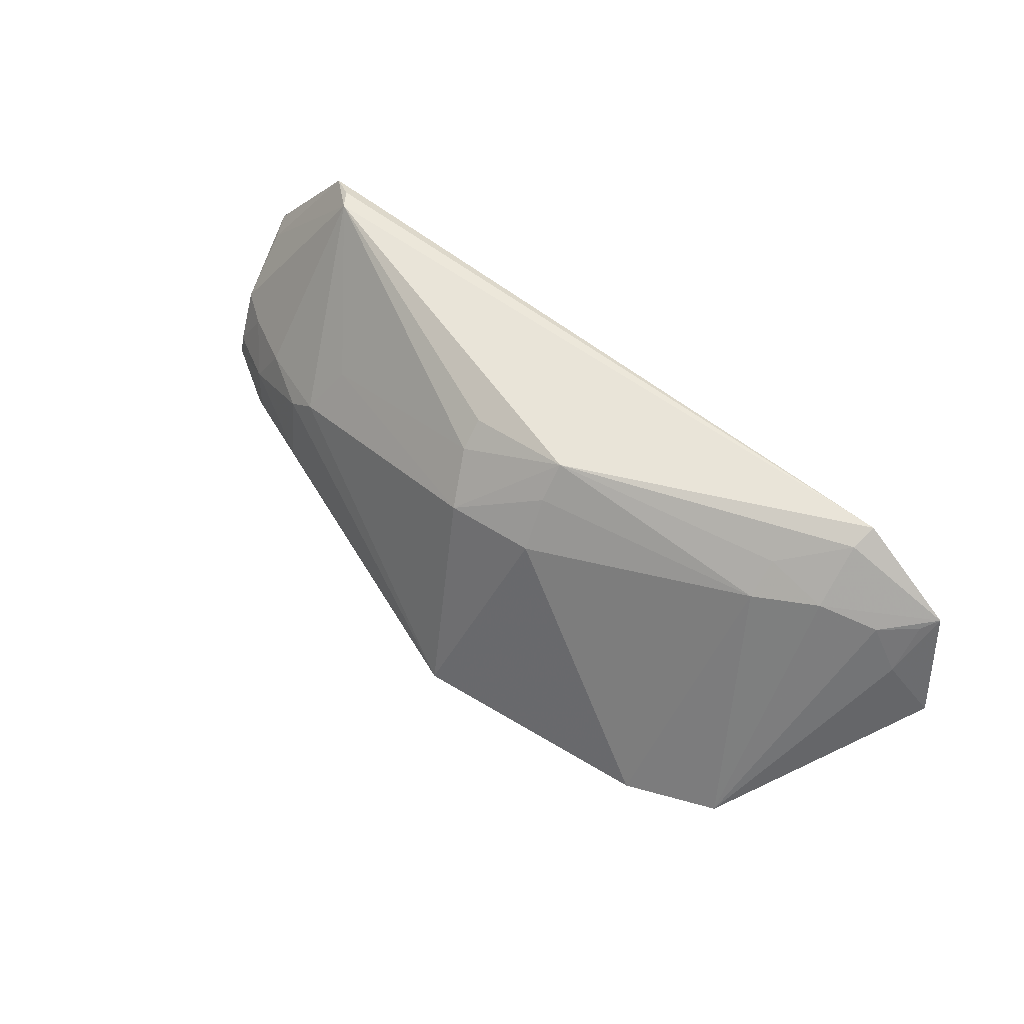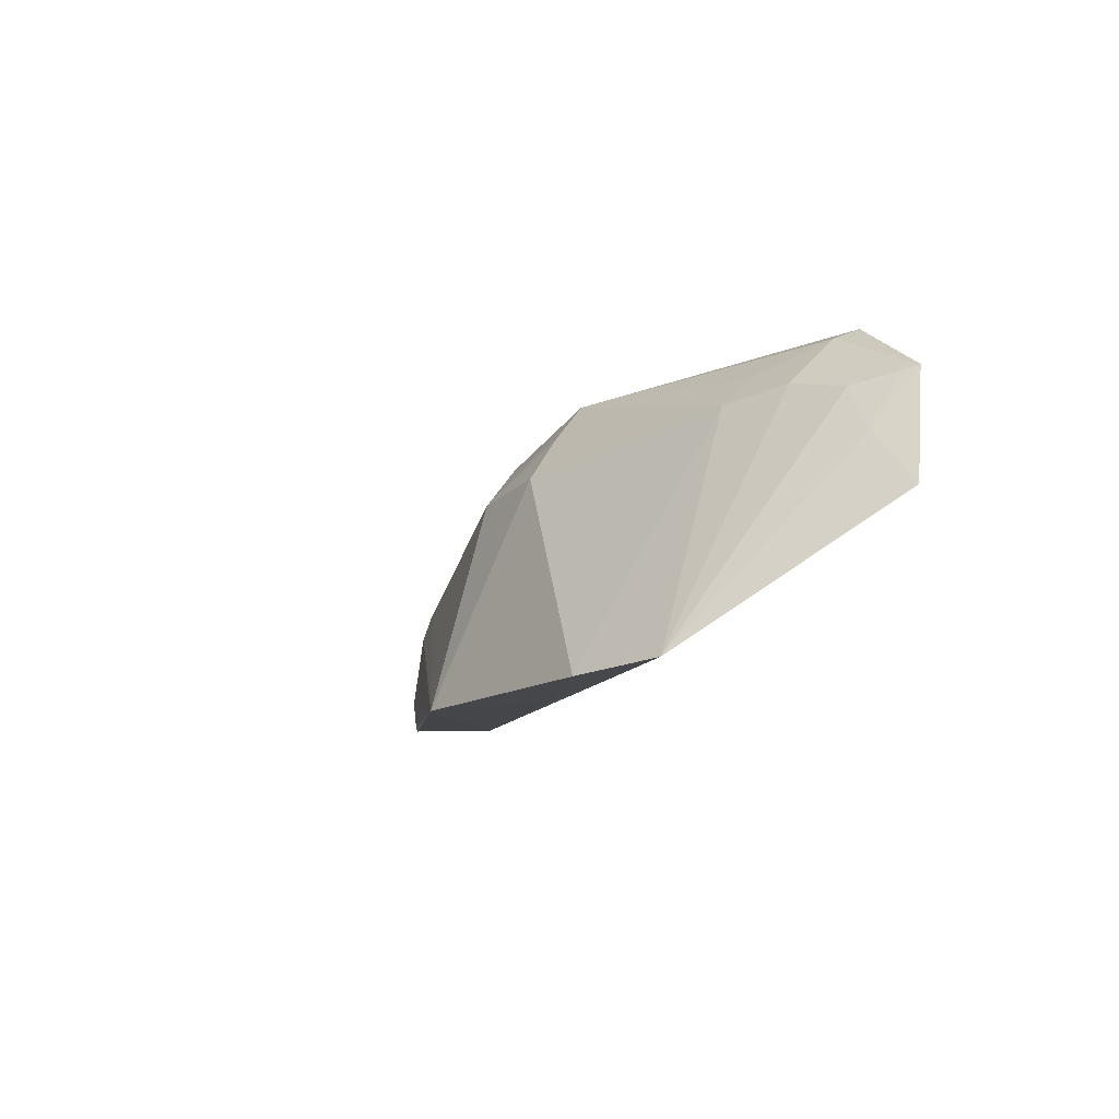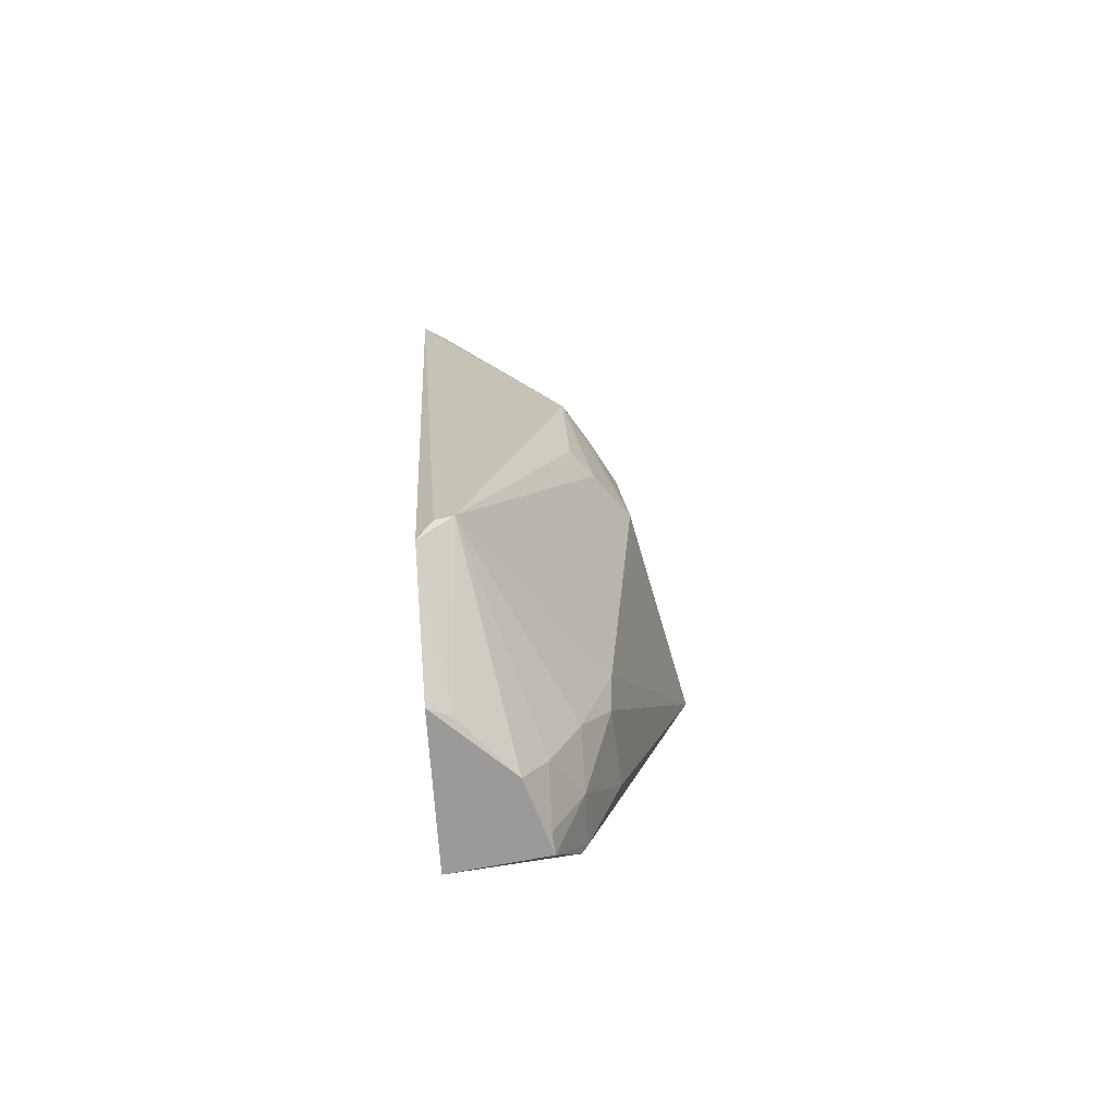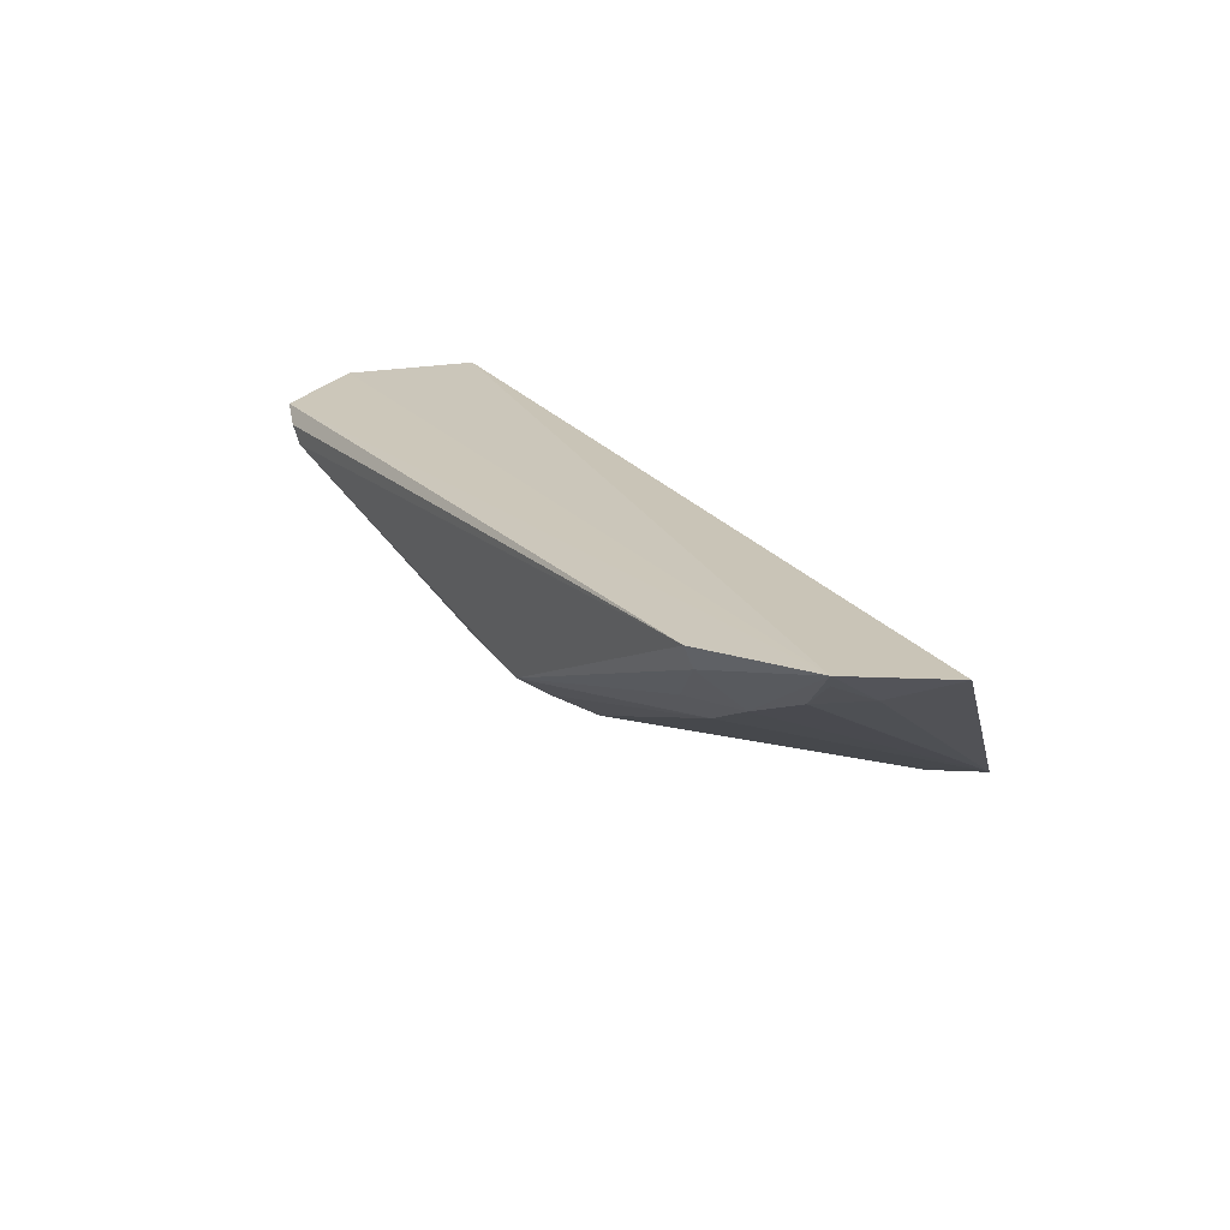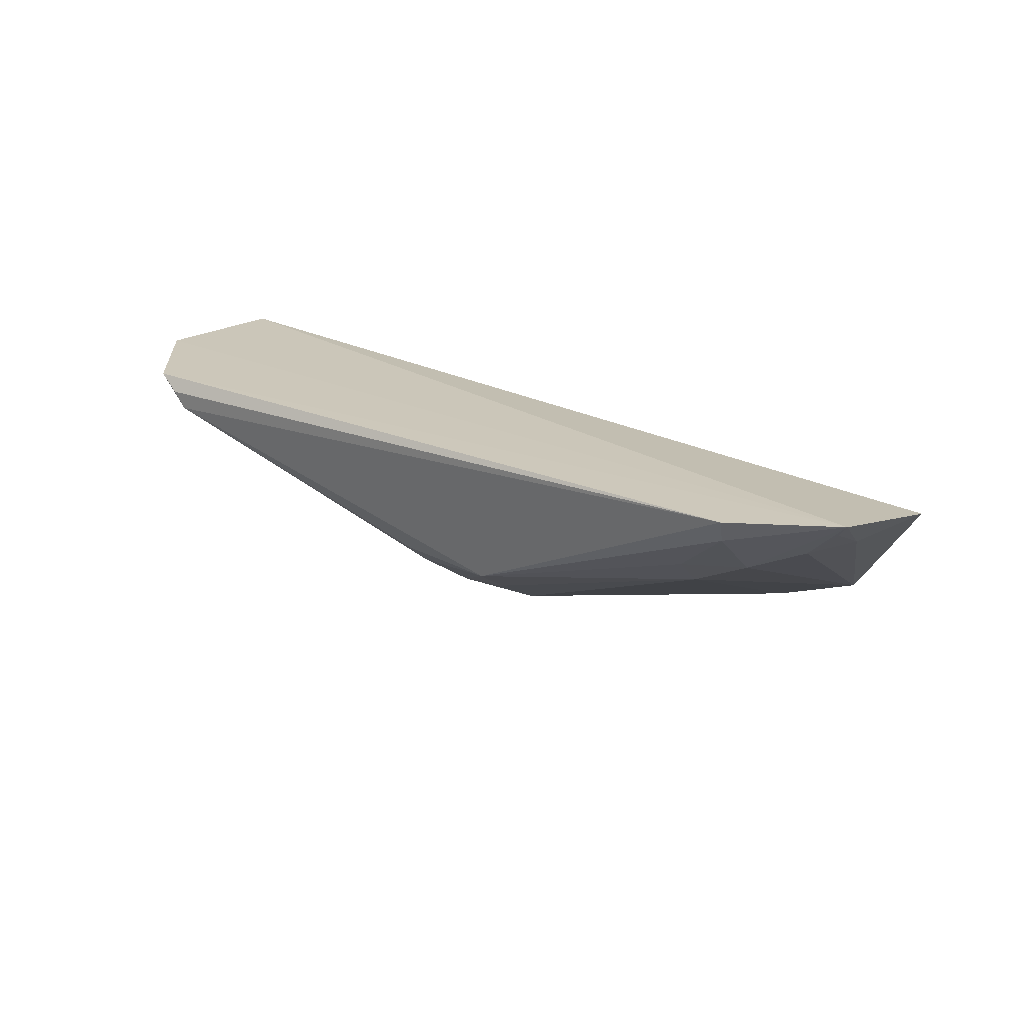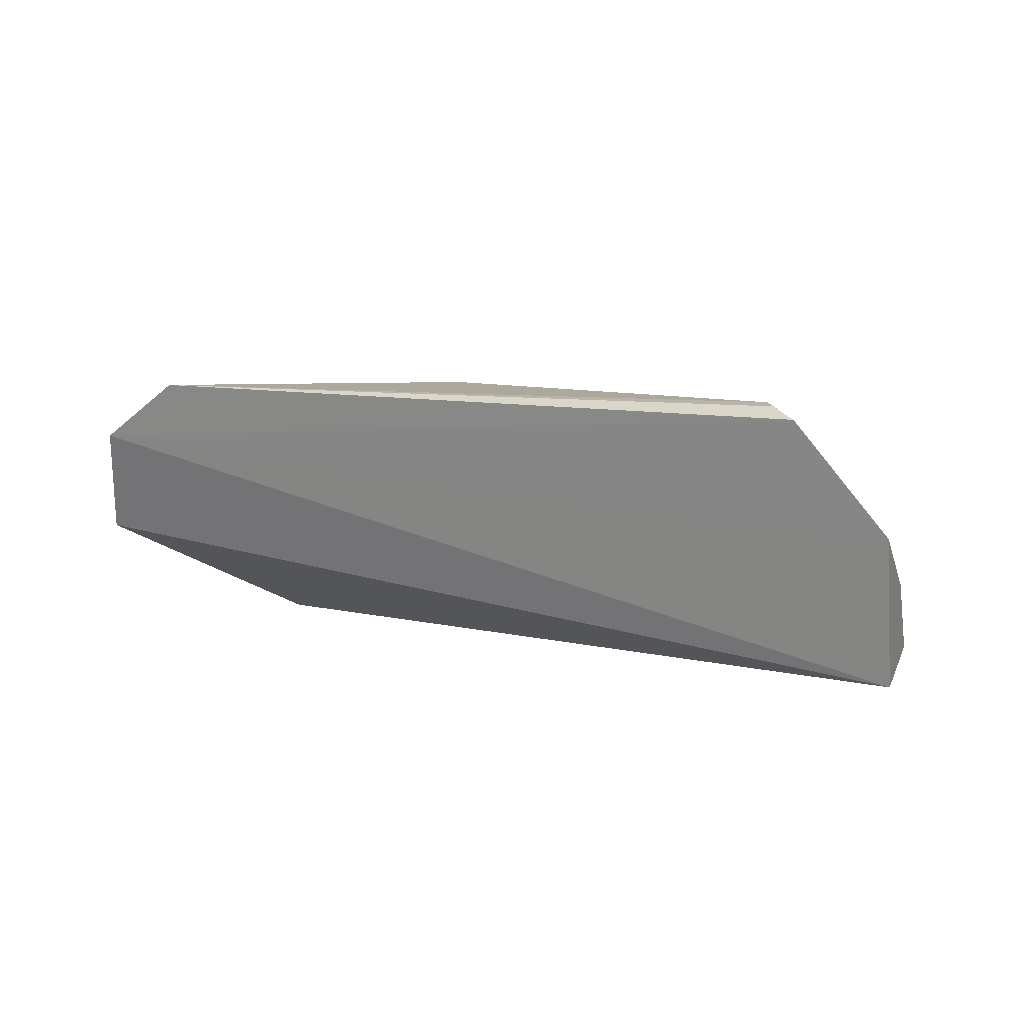
<metadata>
{"format":"obj","ext":"obj","renderer":"f3d","projection":"perspective","resolution":1024,"background":"white","views":[{"elev":49.9,"azim":40.0,"up":"+Z"},{"elev":-17.8,"azim":65.9,"up":"+Z"},{"elev":24.1,"azim":-92.9,"up":"+Z"},{"elev":22.7,"azim":62.5,"up":"+Y"},{"elev":23.7,"azim":39.6,"up":"+Y"},{"elev":17.8,"azim":-150.8,"up":"+Z"}]}
</metadata>
<code>
v 0.1379 -0.2966 -0.1605
v 0.2474 -0.1961 -0.09742
v 0.05342 -0.2534 -0.002745
v -0.1599 -0.185 0.02017
v -0.2094 -0.1925 -0.1008
v 0.1934 -0.1847 -0.006427
v 0.1819 -0.278 -0.1608
v -0.1291 -0.2693 -0.1101
v -0.1413 -0.2004 0.0224
v 0.2389 -0.186 -0.04104
v 0.01618 -0.2525 -0.1392
v 0.1603 -0.2354 -0.03809
v 0.01769 -0.3141 -0.1506
v -0.2018 -0.2242 -0.06282
v -0.1474 -0.192 0.02316
v 0.008422 -0.2835 -0.04263
v -0.2058 -0.1878 -0.02892
v 0.2292 -0.206 -0.06948
v 0.05376 -0.28 -0.04321
v 0.1902 -0.2195 -0.03659
v -0.1774 -0.2493 -0.1133
v -0.2021 -0.1981 -0.0349
v 0.000668 -0.254 -0.006185
v -0.1293 -0.2646 -0.07356
v 0.05248 -0.2654 -0.01954
v 0.1909 -0.1966 -0.01215
v 0.2165 -0.2075 -0.0459
v -0.1716 -0.2523 -0.1129
v -0.2015 -0.2373 -0.09828
v 0.0003012 -0.2653 -0.01852
v -0.1139 -0.2657 -0.06463
v -0.1559 -0.2501 -0.06545
v 0.1616 -0.2213 -0.02304
v 0.2327 -0.1935 -0.04529
v -0.172 -0.251 -0.08833
v -0.09882 -0.2529 -0.03911
v -0.1845 -0.2356 -0.06536
v -0.2004 -0.236 -0.08842
f 7 5 2
f 9 3 6
f 10 4 6
f 10 2 5
f 11 7 1
f 11 5 7
f 12 1 7
f 13 11 1
f 13 5 11
f 15 9 6
f 15 6 4
f 15 4 9
f 17 10 5
f 17 4 10
f 17 5 14
f 18 7 2
f 18 2 10
f 19 1 12
f 19 16 13
f 19 13 1
f 20 12 7
f 21 5 13
f 22 14 9
f 22 9 4
f 22 17 14
f 22 4 17
f 23 3 9
f 24 8 13
f 25 19 12
f 25 12 3
f 25 3 16
f 25 16 19
f 26 20 10
f 26 10 6
f 26 6 3
f 27 10 20
f 27 20 7
f 27 7 18
f 28 21 13
f 28 13 8
f 29 14 5
f 29 5 21
f 29 21 28
f 30 16 3
f 30 3 23
f 30 23 9
f 31 24 13
f 31 13 16
f 32 31 9
f 32 24 31
f 33 26 3
f 33 3 12
f 33 12 20
f 33 20 26
f 34 27 18
f 34 18 10
f 34 10 27
f 35 28 8
f 35 8 24
f 35 29 28
f 35 24 32
f 36 30 9
f 36 9 31
f 36 31 16
f 36 16 30
f 37 32 9
f 37 9 14
f 37 35 32
f 38 37 14
f 38 14 29
f 38 29 35
f 38 35 37

</code>
